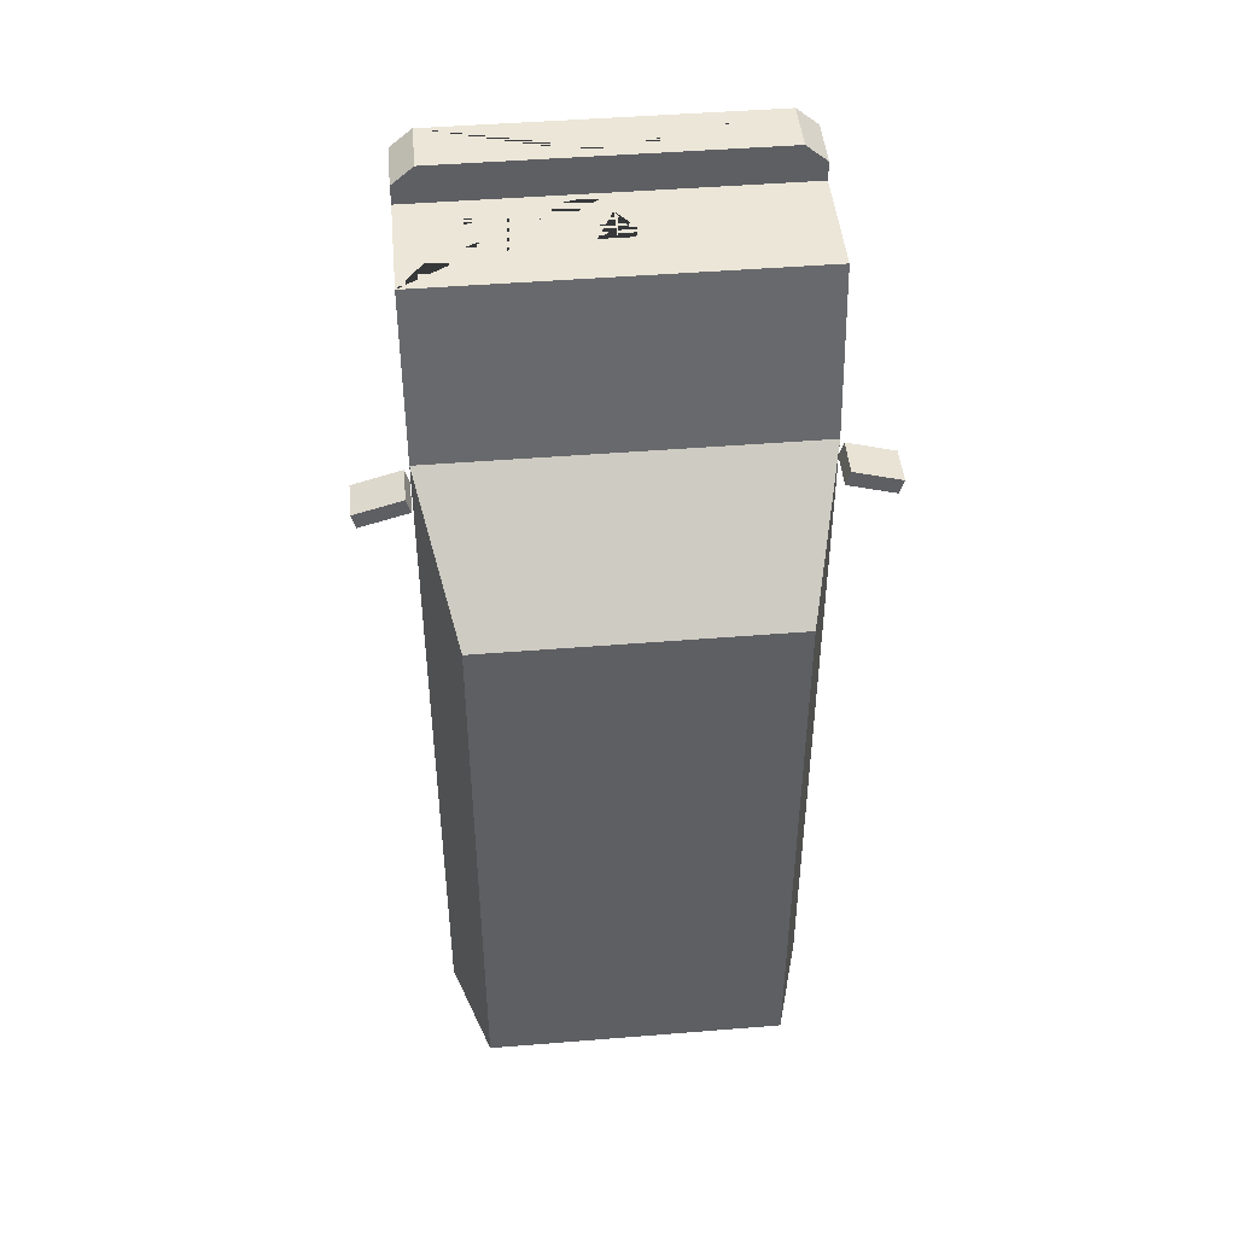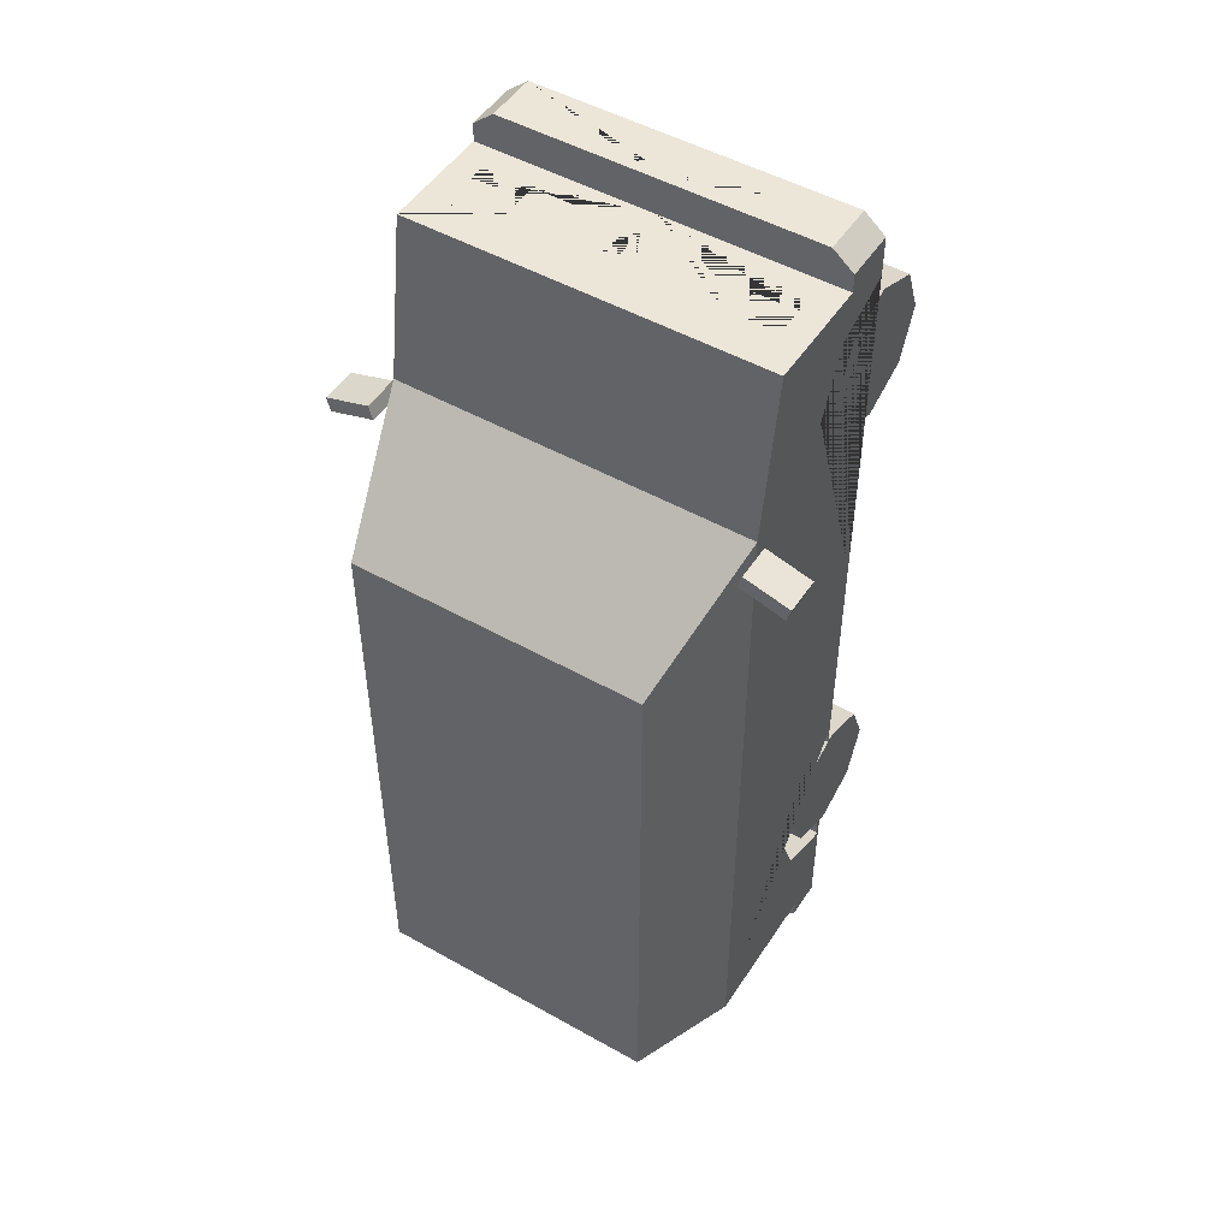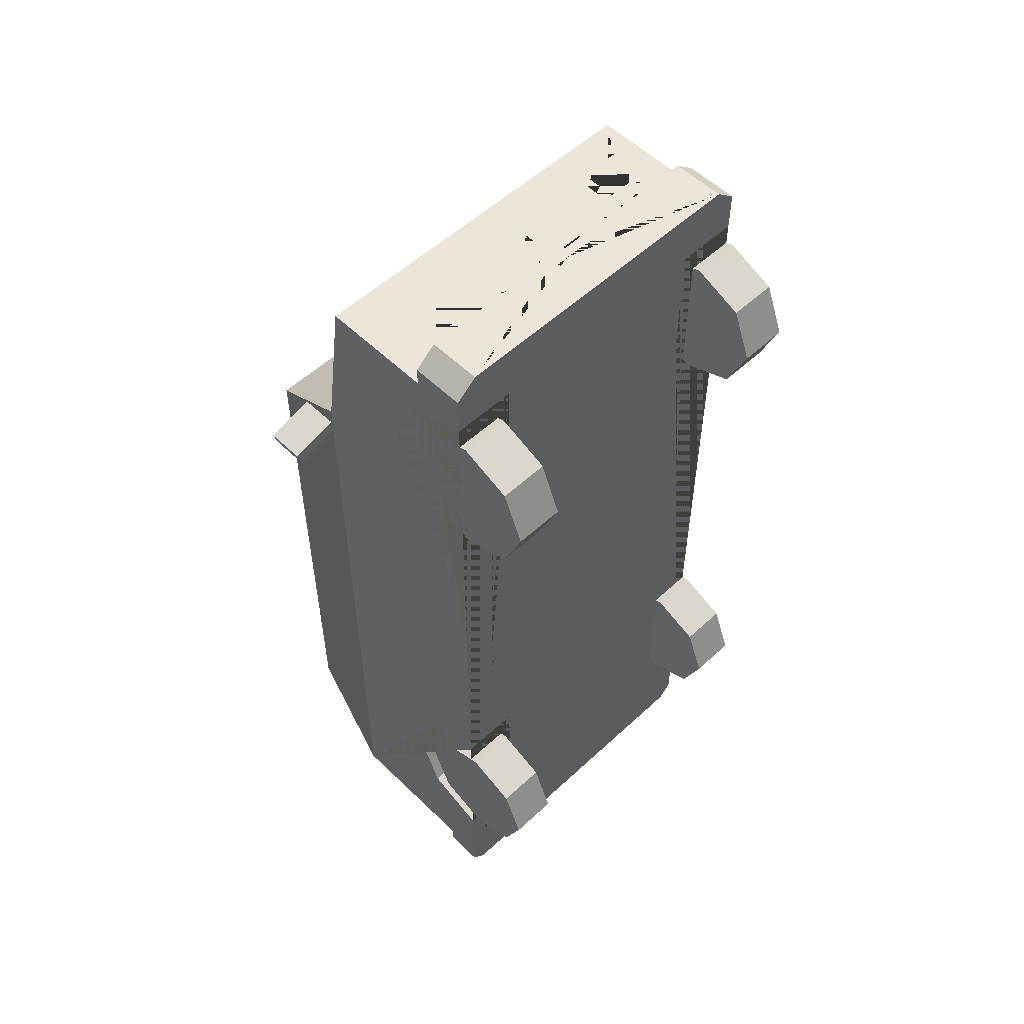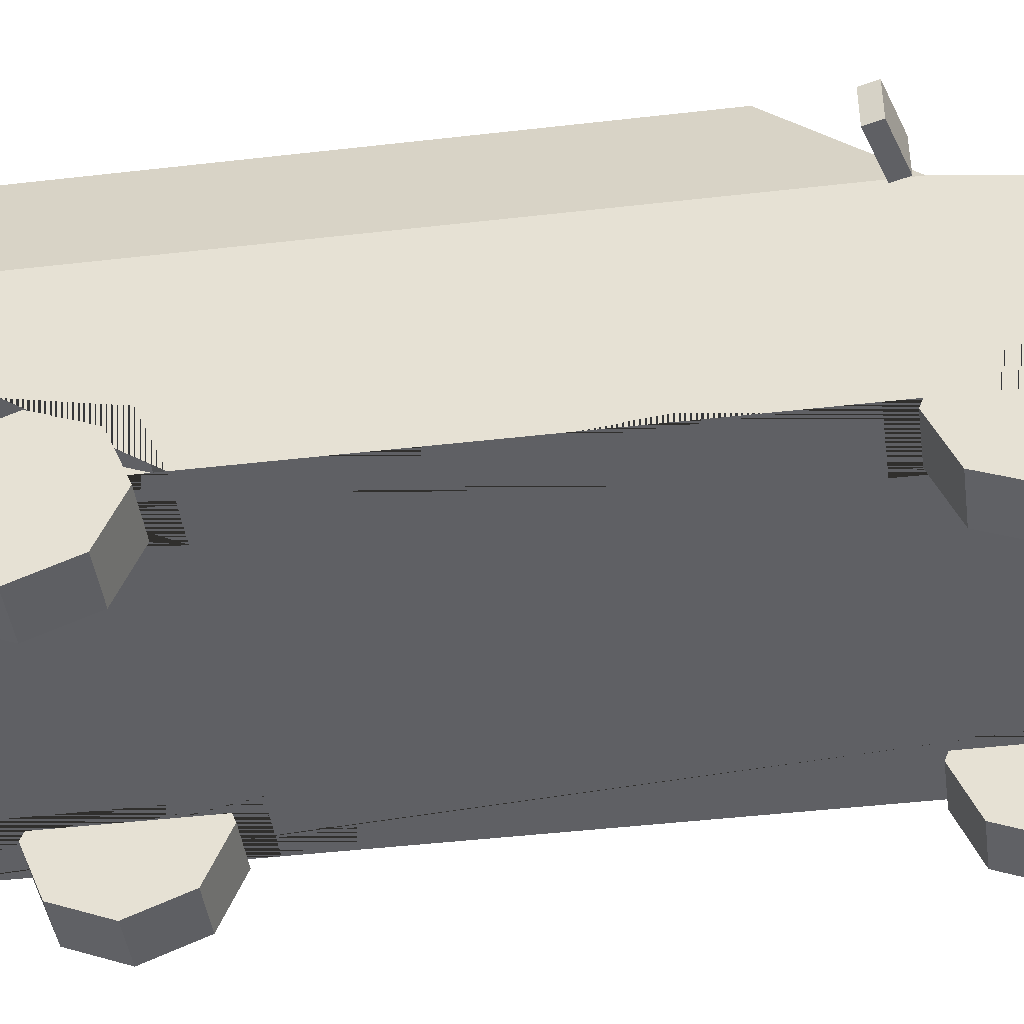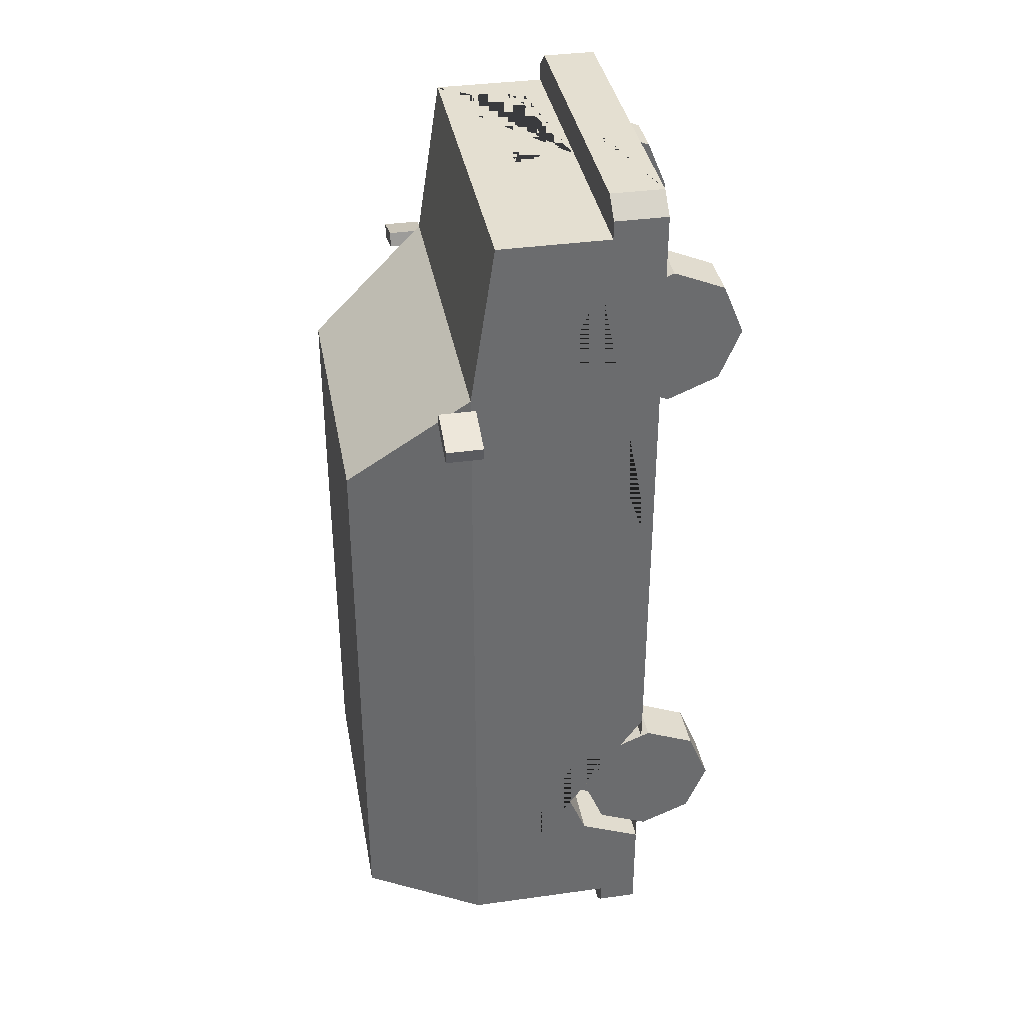
<metadata>
{"format":"obj","ext":"obj","renderer":"f3d","projection":"perspective","resolution":1024,"background":"white","views":[{"elev":46.3,"azim":174.7,"up":"+Z"},{"elev":49.5,"azim":-148.1,"up":"+Z"},{"elev":54.6,"azim":-44.4,"up":"+Z"},{"elev":-43.9,"azim":-82.2,"up":"+Y"},{"elev":36.8,"azim":-100.2,"up":"+Z"}]}
</metadata>
<code>
v 0.3512 0.4238 1.318
v 0.3512 0.5045 1.124
v 0.3512 0.4238 0.9288
v 0.3512 0.4238 -0.4517
v 0.3512 0.5045 -0.6465
v 0.3512 0.4238 -0.8413
v 0.5367 0.7275 1.461
v 0.5367 0.2374 1.461
v 0.4382 1.166 -1.065
v 0.5367 0.2374 -1.172
v 0.5367 0.8016 0.9721
v 0.4382 1.166 0.6667
v 0.5367 0.8019 -1.172
v 0.5367 0.3951 1.461
v 0.4734 0.3951 1.57
v 0.5367 0.3951 1.517
v 0.5367 0.2374 1.517
v 0.4734 0.2374 1.57
v 0.5367 0.5045 -0.6465
v 0.5367 0.4238 -0.8413
v 0.5367 0.4238 -0.4517
v 0.3512 0.2374 -0.6465
v 0.3512 0.2374 -0.9185
v 0.5367 0.2374 -0.9185
v 0.3512 0.2374 -0.3745
v 0.5367 0.2374 -0.3745
v 0.5367 0.5045 1.124
v 0.5367 0.4238 0.9288
v 0.5367 0.4238 1.318
v 0.3512 0.2374 1.124
v 0.3512 0.2374 0.8516
v 0.5367 0.2374 0.8516
v 0.3512 0.2374 1.396
v 0.5367 0.2374 1.396
v 0.4382 1.166 0.3365
v 0.5367 0.8016 0.3365
v 0.5367 0.2374 0.3365
v 0.5287 0.8311 0.9084
v 0.5287 0.8312 0.3625
v 0.4462 1.136 0.3625
v 0.4462 1.136 0.6526
v 0.5007 0.8378 0.9417
v 0.4187 1.141 0.6873
v 0.4194 1.137 -1.074
v 0.502 0.8312 -1.163
v 0.0252 0.8312 -1.163
v 0.0252 1.137 -1.074
v 0.312 0.6402 1.461
v 0.312 0.4707 1.461
v 0.3377 0.628 1.461
v 0.3377 0.4712 1.461
v 0.4605 0.4712 1.461
v 0.4605 0.628 1.461
v 0.3377 0.5166 1.461
v 0.4605 0.5166 1.461
v 0.0492 0.5778 1.461
v 0.0492 0.5385 1.461
v 0.5367 0.3554 -1.172
v 0.4925 0.2374 -1.27
v 0.5367 0.2374 -1.226
v 0.5367 0.3554 -1.226
v 0.4925 0.3554 -1.27
v 0.5367 0.4474 -1.172
v 0.5367 0.6689 -1.172
v 0.4276 0.6689 -1.172
v 0.4276 0.4474 -1.172
v 0.5367 0.5087 -1.172
v 0.4276 0.5087 -1.172
v 0.0792 0.3665 1.57
v 0.0792 0.2767 1.57
v 0.0684 0.3351 -1.27
v 0.0684 0.2603 -1.27
v -0.3512 0.4238 1.318
v -0.3512 0.5045 1.124
v -0.3512 0.4238 0.9288
v -0.3512 0.4238 -0.4517
v -0.3512 0.5045 -0.6465
v -0.3512 0.4238 -0.8413
v -0.5367 0.7275 1.461
v -0.5367 0.2374 1.461
v -0.4382 1.166 -1.065
v -0.5367 0.2374 -1.172
v -0.5367 0.8016 0.9721
v -0.4382 1.166 0.6667
v -0.5367 0.8019 -1.172
v 0 0.8016 0.9721
v 0 1.166 0.6667
v 0 1.166 -1.065
v 0 0.2374 -1.172
v 0 0.8019 -1.172
v 0 0.7275 1.461
v 0 0.2374 1.461
v -0.5367 0.3951 1.461
v 0 0.3951 1.461
v 0 0.2374 1.57
v 0 0.3951 1.57
v -0.4734 0.3951 1.57
v -0.5367 0.3951 1.517
v -0.5367 0.2374 1.517
v -0.4734 0.2374 1.57
v -0.5367 0.5045 -0.6465
v -0.5367 0.4238 -0.8413
v -0.5367 0.4238 -0.4517
v -0.3512 0.2374 -0.6465
v -0.3512 0.2374 -0.9185
v -0.5367 0.2374 -0.9185
v -0.3512 0.2374 -0.3745
v -0.5367 0.2374 -0.3745
v -0.5367 0.5045 1.124
v -0.5367 0.4238 0.9288
v -0.5367 0.4238 1.318
v -0.3512 0.2374 1.124
v -0.3512 0.2374 0.8516
v -0.5367 0.2374 0.8516
v -0.3512 0.2374 1.396
v -0.5367 0.2374 1.396
v -0.4382 1.166 0.3365
v -0.5367 0.8016 0.3365
v -0.5367 0.2374 0.3365
v -0.5287 0.8311 0.9084
v -0.5287 0.8312 0.3625
v -0.4462 1.136 0.3625
v -0.4462 1.136 0.6526
v -0.5007 0.8378 0.9417
v -0.4187 1.141 0.6873
v 0 1.141 0.6873
v 0 0.8378 0.9417
v -0.4194 1.137 -1.074
v -0.502 0.8312 -1.163
v -0.0252 0.8312 -1.163
v -0.0252 1.137 -1.074
v 0 0.6402 1.461
v 0 0.4707 1.461
v -0.312 0.6402 1.461
v -0.312 0.4707 1.461
v -0.3377 0.628 1.461
v -0.3377 0.4712 1.461
v -0.4605 0.4712 1.461
v -0.4605 0.628 1.461
v -0.3377 0.5166 1.461
v -0.4605 0.5166 1.461
v 0 0.5778 1.461
v 0 0.5385 1.461
v -0.0492 0.5778 1.461
v -0.0492 0.5385 1.461
v -0.5367 0.3554 -1.172
v 0 0.3554 -1.172
v 0 0.2374 -1.27
v 0 0.3554 -1.27
v -0.4925 0.2374 -1.27
v -0.5367 0.2374 -1.226
v -0.5367 0.3554 -1.226
v -0.4925 0.3554 -1.27
v -0.5367 0.4474 -1.172
v -0.5367 0.6689 -1.172
v -0.4276 0.6689 -1.172
v -0.4276 0.4474 -1.172
v -0.5367 0.5087 -1.172
v -0.4276 0.5087 -1.172
v 0 0.3665 1.57
v 0 0.2767 1.57
v -0.0792 0.3665 1.57
v -0.0792 0.2767 1.57
v 0 0.2603 -1.27
v 0 0.3351 -1.27
v -0.0684 0.3351 -1.27
v -0.0684 0.2603 -1.27
v 0.6767 0.8979 0.8636
v 0.6767 0.7883 0.8636
v 0.6894 0.8979 0.9071
v 0.6894 0.7883 0.9071
v 0.5383 0.8979 0.904
v 0.5383 0.7883 0.904
v 0.551 0.8979 0.9475
v 0.551 0.7883 0.9475
v -0.6767 0.8979 0.8636
v -0.6767 0.7883 0.8636
v -0.6894 0.8979 0.9071
v -0.6894 0.7883 0.9071
v -0.5383 0.8979 0.904
v -0.5383 0.7883 0.904
v -0.551 0.8979 0.9475
v -0.551 0.7883 0.9475
v -0.07268 0.7392 -1.172
v -0.07268 0.6947 -1.172
v -0.1506 0.6947 -1.172
v -0.1506 0.7392 -1.172
f 1 2 27 29
f 2 3 28 27
f 3 31 32 28
f 4 5 19 21
f 5 6 20 19
f 6 23 24 20
f 13 36 37 26 21 19 20 24 10 58 63 67 64
f 38 39 40 41
f 12 35 9 88 87
f 42 43 126 127
f 7 11 86 91
f 13 64 65 68 66 63 58 147 90
f 44 45 46 47
f 10 24 23 22 25 26 37 32 31 30 33 34 8 92 89
f 94 14 7 53 55 52 51 54 50 48 49 133
f 14 94 96 15 16
f 18 15 96 160 69 70 161 95
f 92 8 17 18 95
f 15 18 17 16
f 8 14 16 17
f 22 4 25
f 22 5 4
f 22 6 5
f 25 4 21 26
f 23 6 22
f 30 1 33
f 30 2 1
f 30 3 2
f 33 1 29 34
f 31 3 30
f 37 36 11 7 14 8 34 29 27 28 32
f 35 36 13 9
f 11 36 39 38
f 36 35 40 39
f 35 12 41 40
f 12 11 38 41
f 11 12 43 42
f 12 87 126 43
f 86 11 42 127
f 9 13 45 44
f 13 90 46 45
f 90 88 47 46
f 88 9 44 47
f 55 54 51 52
f 133 49 48 132 142 56 57 143
f 48 50 53 7 91 132
f 50 54 55 53
f 143 57 56 142
f 58 10 60 61
f 147 58 61 62 149
f 149 62 59 148 164 72 71 165
f 59 62 61 60
f 10 89 148 59 60
f 63 66 68 67
f 67 68 65 64
f 161 70 69 160
f 165 71 72 164
f 73 111 109 74
f 74 109 110 75
f 75 110 114 113
f 76 103 101 77
f 77 101 102 78
f 78 102 106 105
f 85 155 158 154 146 82 106 102 101 103 108 119 118
f 120 123 122 121
f 84 87 88 81 117
f 124 127 126 125
f 79 91 86 83
f 85 90 184
f 128 131 130 129
f 82 89 92 80 116 115 112 113 114 119 108 107 104 105 106
f 94 133 135 134 136 140 137 138 141 139 79 93
f 93 98 97 96 94
f 100 95 161 163 162 160 96 97
f 92 95 100 99 80
f 97 98 99 100
f 80 99 98 93
f 104 107 76
f 104 76 77
f 104 77 78
f 107 108 103 76
f 105 104 78
f 112 115 73
f 112 73 74
f 112 74 75
f 115 116 111 73
f 113 112 75
f 119 114 110 109 111 116 80 93 79 83 118
f 117 81 85 118
f 83 120 121 118
f 118 121 122 117
f 117 122 123 84
f 84 123 120 83
f 83 124 125 84
f 84 125 126 87
f 86 127 124 83
f 81 128 129 85
f 85 129 130 90
f 90 130 131 88
f 88 131 128 81
f 141 138 137 140
f 133 143 145 144 142 132 134 135
f 134 132 91 79 139 136
f 136 139 141 140
f 143 142 144 145
f 146 152 151 82
f 147 149 153 152 146
f 149 165 166 167 164 148 150 153
f 150 151 152 153
f 82 151 150 148 89
f 154 158 159 157
f 158 155 156 159
f 161 160 162 163
f 165 164 167 166
f 168 170 171 169
f 170 174 175 171
f 174 172 173 175
f 172 168 169 173
f 170 168 172 174
f 175 173 169 171
f 176 177 179 178
f 178 179 183 182
f 182 183 181 180
f 180 181 177 176
f 178 182 180 176
f 183 179 177 181
f 85 184 187 186 155
f 155 186 185 90 147 146 154 157 159 156
f 185 186 187 184
f 185 184 90
v 0.3929 0.2136 1.124
v 0.5367 0.2136 1.124
v 0.3929 0.2136 0.9113
v 0.5367 0.2136 0.9113
v 0.3929 0.06348 0.9735
v 0.5367 0.06348 0.9735
v 0.3929 0.001304 1.124
v 0.5367 0.001304 1.124
v 0.3929 0.06348 1.274
v 0.5367 0.06348 1.274
v 0.3929 0.2136 1.336
v 0.5367 0.2136 1.336
v 0.3929 0.3637 1.274
v 0.5367 0.3637 1.274
v 0.3929 0.4258 1.124
v 0.5367 0.4258 1.124
v 0.3929 0.3637 0.9735
v 0.5367 0.3637 0.9735
v 0.5367 0.1149 1.025
v 0.5367 0.2136 0.9841
v 0.5367 0.07408 1.124
v 0.5367 0.1149 1.222
v 0.5367 0.2136 1.263
v 0.5367 0.3122 1.222
v 0.5367 0.3531 1.124
v 0.5367 0.3122 1.025
f 188 190 192
f 189 206 207
f 190 191 193 192
f 188 192 194
f 189 208 206
f 192 193 195 194
f 188 194 196
f 189 209 208
f 194 195 197 196
f 188 196 198
f 189 210 209
f 196 197 199 198
f 188 198 200
f 189 211 210
f 198 199 201 200
f 188 200 202
f 189 212 211
f 200 201 203 202
f 188 202 204
f 189 213 212
f 202 203 205 204
f 188 204 190
f 189 207 213
f 204 205 191 190
f 207 206 193 191
f 206 208 195 193
f 208 209 197 195
f 209 210 199 197
f 210 211 201 199
f 211 212 203 201
f 212 213 205 203
f 213 207 191 205
v -0.3929 0.2136 1.124
v -0.5367 0.2136 1.124
v -0.3929 0.2136 0.9113
v -0.5367 0.2136 0.9113
v -0.3929 0.06348 0.9735
v -0.5367 0.06348 0.9735
v -0.3929 0.001304 1.124
v -0.5367 0.001304 1.124
v -0.3929 0.06348 1.274
v -0.5367 0.06348 1.274
v -0.3929 0.2136 1.336
v -0.5367 0.2136 1.336
v -0.3929 0.3637 1.274
v -0.5367 0.3637 1.274
v -0.3929 0.4258 1.124
v -0.5367 0.4258 1.124
v -0.3929 0.3637 0.9735
v -0.5367 0.3637 0.9735
v -0.5367 0.1149 1.025
v -0.5367 0.2136 0.9841
v -0.5367 0.07408 1.124
v -0.5367 0.1149 1.222
v -0.5367 0.2136 1.263
v -0.5367 0.3122 1.222
v -0.5367 0.3531 1.124
v -0.5367 0.3122 1.025
f 214 218 216
f 215 233 232
f 216 218 219 217
f 214 220 218
f 215 232 234
f 218 220 221 219
f 214 222 220
f 215 234 235
f 220 222 223 221
f 214 224 222
f 215 235 236
f 222 224 225 223
f 214 226 224
f 215 236 237
f 224 226 227 225
f 214 228 226
f 215 237 238
f 226 228 229 227
f 214 230 228
f 215 238 239
f 228 230 231 229
f 214 216 230
f 215 239 233
f 230 216 217 231
f 233 217 219 232
f 232 219 221 234
f 234 221 223 235
f 235 223 225 236
f 236 225 227 237
f 237 227 229 238
f 238 229 231 239
f 239 231 217 233
v 0.3929 0.2136 -0.6465
v 0.5367 0.2136 -0.6465
v 0.3929 0.2136 -0.8588
v 0.5367 0.2136 -0.8588
v 0.3929 0.06348 -0.7966
v 0.5367 0.06348 -0.7966
v 0.3929 0.001304 -0.6465
v 0.5367 0.001304 -0.6465
v 0.3929 0.06348 -0.4964
v 0.5367 0.06348 -0.4964
v 0.3929 0.2136 -0.4342
v 0.5367 0.2136 -0.4342
v 0.3929 0.3637 -0.4964
v 0.5367 0.3637 -0.4964
v 0.3929 0.4258 -0.6465
v 0.5367 0.4258 -0.6465
v 0.3929 0.3637 -0.7966
v 0.5367 0.3637 -0.7966
v 0.5367 0.1149 -0.7451
v 0.5367 0.2136 -0.786
v 0.5367 0.07408 -0.6465
v 0.5367 0.1149 -0.5478
v 0.5367 0.2136 -0.507
v 0.5367 0.3122 -0.5478
v 0.5367 0.3531 -0.6465
v 0.5367 0.3122 -0.7451
f 240 242 244
f 241 258 259
f 242 243 245 244
f 240 244 246
f 241 260 258
f 244 245 247 246
f 240 246 248
f 241 261 260
f 246 247 249 248
f 240 248 250
f 241 262 261
f 248 249 251 250
f 240 250 252
f 241 263 262
f 250 251 253 252
f 240 252 254
f 241 264 263
f 252 253 255 254
f 240 254 256
f 241 265 264
f 254 255 257 256
f 240 256 242
f 241 259 265
f 256 257 243 242
f 259 258 245 243
f 258 260 247 245
f 260 261 249 247
f 261 262 251 249
f 262 263 253 251
f 263 264 255 253
f 264 265 257 255
f 265 259 243 257
v -0.3929 0.2136 -0.6465
v -0.5367 0.2136 -0.6465
v -0.3929 0.2136 -0.8588
v -0.5367 0.2136 -0.8588
v -0.3929 0.06348 -0.7966
v -0.5367 0.06348 -0.7966
v -0.3929 0.001304 -0.6465
v -0.5367 0.001304 -0.6465
v -0.3929 0.06348 -0.4964
v -0.5367 0.06348 -0.4964
v -0.3929 0.2136 -0.4342
v -0.5367 0.2136 -0.4342
v -0.3929 0.3637 -0.4964
v -0.5367 0.3637 -0.4964
v -0.3929 0.4258 -0.6465
v -0.5367 0.4258 -0.6465
v -0.3929 0.3637 -0.7966
v -0.5367 0.3637 -0.7966
v -0.5367 0.1149 -0.7451
v -0.5367 0.2136 -0.786
v -0.5367 0.07408 -0.6465
v -0.5367 0.1149 -0.5478
v -0.5367 0.2136 -0.507
v -0.5367 0.3122 -0.5478
v -0.5367 0.3531 -0.6465
v -0.5367 0.3122 -0.7451
f 266 270 268
f 267 285 284
f 268 270 271 269
f 266 272 270
f 267 284 286
f 270 272 273 271
f 266 274 272
f 267 286 287
f 272 274 275 273
f 266 276 274
f 267 287 288
f 274 276 277 275
f 266 278 276
f 267 288 289
f 276 278 279 277
f 266 280 278
f 267 289 290
f 278 280 281 279
f 266 282 280
f 267 290 291
f 280 282 283 281
f 266 268 282
f 267 291 285
f 282 268 269 283
f 285 269 271 284
f 284 271 273 286
f 286 273 275 287
f 287 275 277 288
f 288 277 279 289
f 289 279 281 290
f 290 281 283 291
f 291 283 269 285

</code>
